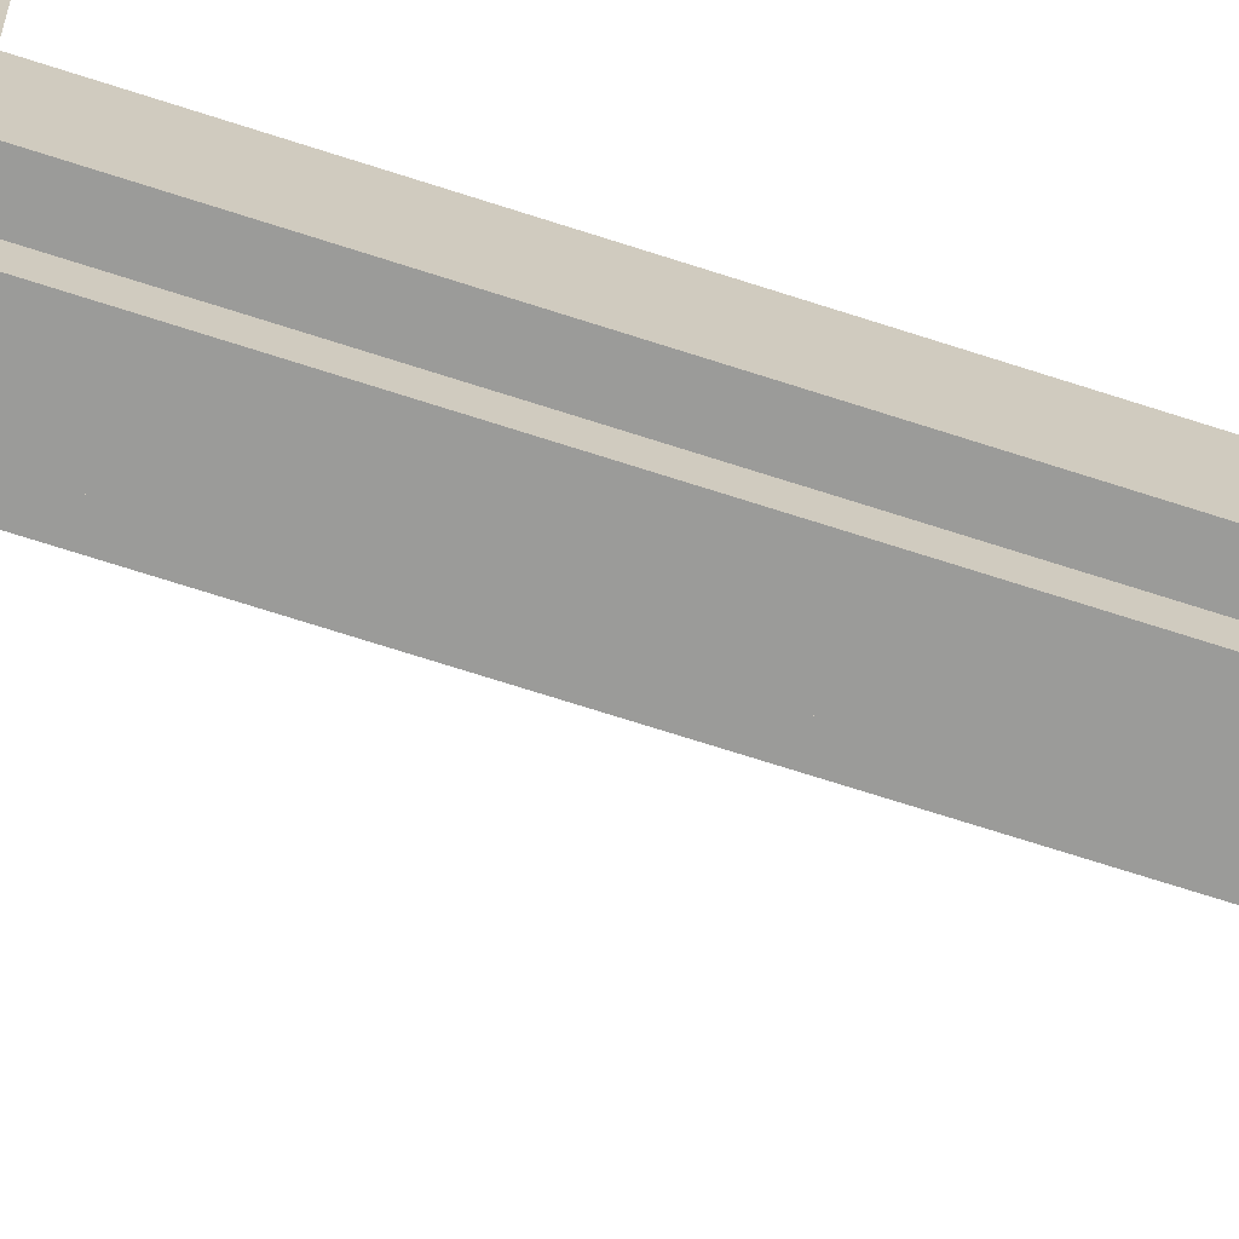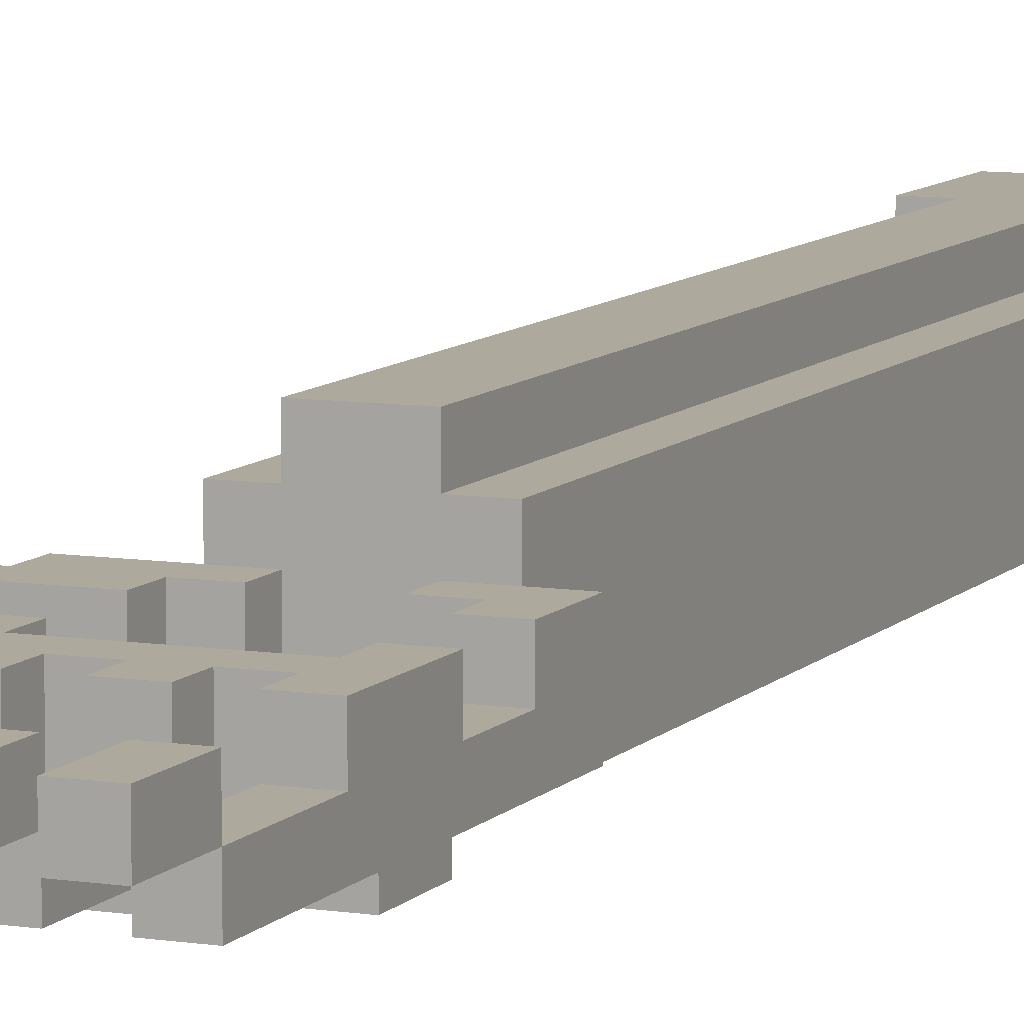
<metadata>
{"format":"obj","ext":"obj","renderer":"f3d","projection":"perspective","resolution":1024,"background":"white","views":[{"elev":-69.6,"azim":72.0,"up":"+Z"},{"elev":8.8,"azim":22.9,"up":"+Z"}]}
</metadata>
<code>
o
v -0.4 0.4 -0.2
v -0.4 0.4 -0.3
v -0.4 0.5 -0.2
v -0.4 0.5 -0.3
v -0.4 0.9 -0.2
v -0.4 0.9 -0.3
v -0.3 0.8 -0.3
v -0.3 0.8 -0.4
v -0.3 0.9 -0.2
v -0.3 0.9 -0.3
v -0.3 1.1 -0.2
v -0.3 1.1 -0.4
v -0.2 1.1 -0.2
v -0.2 1.1 -0.4
v -0.2 1.2 -0.2
v -0.2 1.2 -0.4
v -0.1 0.6 -0.2
v -0.1 0.6 -0.4
v -0.1 0.8 -0.2
v -0.1 0.8 -0.3
v -0.1 0.8 -0.4
v -0.1 0.8 -0.5
v -0.1 1 -0.3
v -0.1 1 -0.4
v -0.1 1 -0.5
v 0 0 -0.2
v 0 0 -0.3
v 0 0.1 -0.2
v 0 0.1 -0.3
v 0 0.2 -0.2
v 0 0.2 -0.3
v 0 0.2 -0.4
v 0 0.5 -0.2
v 0 0.5 -0.3
v 0 0.6 -0.2
v 0 0.6 -0.4
v 0 0.7 -0.4
v 0 0.7 -0.5
v 0 0.8 -0.4
v 0 0.8 -0.5
v 0 1 -0.4
v 0 1 -0.5
v 0 1.1 -0.4
v 0 1.1 -0.5
v 0 1.2 -0.1
v 0 1.2 -0.2
v 0 1.2 -0.4
v 0 3.6 2.235e-08
v 0 3.6 -0.1
v 0 3.8 -0.3
v 0 3.8 -0.4
v 0 3.9 -0.2
v 0 3.9 -0.3
v 0 4 2.235e-08
v 0 4 -0.2
v 0.1 1.2 2.235e-08
v 0.1 1.2 -0.1
v 0.1 1.2 -0.4
v 0.1 1.2 -0.5
v 0.1 3.6 2.235e-08
v 0.1 3.6 -0.1
v 0.1 3.8 -0.3
v 0.1 3.8 -0.4
v 0.1 3.8 -0.5
v 0.1 3.9 -0.2
v 0.1 3.9 -0.3
v 0.1 3.9 -0.4
v 0.1 4 -0.2
v 0.1 4 -0.3
v 0.2 0 -0.2
v 0.2 0 -0.3
v 0.2 0.1 -0.2
v 0.2 0.1 -0.3
v 0.2 0.2 -0.2
v 0.2 0.2 -0.3
v 0.2 0.2 -0.4
v 0.2 0.5 -0.2
v 0.2 0.5 -0.3
v 0.2 0.6 -0.2
v 0.2 0.6 -0.4
v 0.3 1.1 -0.2
v 0.3 1.1 -0.3
v 0.3 1.2 -0.2
v 0.3 1.2 -0.3
v 0.4 0 -0.2
v 0.4 0 -0.3
v 0.4 0.1 -0.2
v 0.4 0.1 -0.3
v 0.4 0.2 -0.2
v 0.4 0.2 -0.3
v 0.4 0.2 -0.4
v 0.4 0.5 -0.2
v 0.4 0.5 -0.3
v 0.4 0.6 -0.2
v 0.4 0.6 -0.4
v 0.4 0.7 -0.2
v 0.4 0.7 -0.3
v 0.4 0.8 -0.2
v 0.4 0.8 -0.3
v 0.4 1 -0.2
v 0.4 1 -0.3
v 0.4 1.1 -0.2
v 0.4 1.1 -0.3
v -0.3 0.4 -0.2
v -0.3 0.4 -0.3
v -0.3 0.5 -0.2
v -0.3 0.5 -0.3
v -0.3 0.8 -0.2
v -0.3 0.8 -0.3
v -0.2 0.8 -0.2
v -0.2 0.8 -0.4
v -0.2 1 -0.2
v -0.2 1 -0.4
v 0 0.7 -0.2
v 0 0.7 -0.3
v 0 0.8 -0.2
v 0 0.8 -0.3
v 0 1 -0.2
v 0 1 -0.3
v 0 1.1 -0.2
v 0 1.1 -0.3
v 0.1 0 -0.2
v 0.1 0 -0.3
v 0.1 0.1 -0.2
v 0.1 0.1 -0.3
v 0.1 0.2 -0.2
v 0.1 0.2 -0.3
v 0.1 0.2 -0.4
v 0.1 0.5 -0.2
v 0.1 0.5 -0.3
v 0.1 0.6 -0.2
v 0.1 0.6 -0.4
v 0.1 1.1 -0.2
v 0.1 1.1 -0.3
v 0.1 1.2 -0.2
v 0.1 1.2 -0.3
v 0.2 3.7 -0.4
v 0.2 3.7 -0.5
v 0.2 3.8 -0.3
v 0.2 3.8 -0.4
v 0.2 3.8 -0.5
v 0.2 3.9 -0.3
v 0.2 3.9 -0.4
v 0.3 0 -0.2
v 0.3 0 -0.3
v 0.3 0.1 -0.2
v 0.3 0.1 -0.3
v 0.3 0.2 -0.2
v 0.3 0.2 -0.3
v 0.3 0.2 -0.4
v 0.3 0.5 -0.2
v 0.3 0.5 -0.3
v 0.3 0.6 -0.2
v 0.3 0.6 -0.4
v 0.3 0.7 -0.4
v 0.3 0.7 -0.5
v 0.3 0.8 -0.4
v 0.3 0.8 -0.5
v 0.3 1 -0.4
v 0.3 1 -0.5
v 0.3 1.1 -0.4
v 0.3 1.1 -0.5
v 0.3 1.2 2.235e-08
v 0.3 1.2 -0.1
v 0.3 1.2 -0.4
v 0.3 1.2 -0.5
v 0.3 3.6 2.235e-08
v 0.3 3.6 -0.1
v 0.3 3.7 -0.4
v 0.3 3.7 -0.5
v 0.3 3.9 -0.2
v 0.3 3.9 -0.3
v 0.3 4 -0.2
v 0.3 4 -0.3
v 0.4 0.8 -0.4
v 0.4 0.8 -0.5
v 0.4 1 -0.4
v 0.4 1 -0.5
v 0.4 1.2 -0.1
v 0.4 1.2 -0.2
v 0.4 1.2 -0.4
v 0.4 3.6 2.235e-08
v 0.4 3.6 -0.1
v 0.4 3.8 -0.3
v 0.4 3.8 -0.4
v 0.4 3.9 -0.2
v 0.4 3.9 -0.3
v 0.4 4 2.235e-08
v 0.4 4 -0.2
v 0.5 0 -0.2
v 0.5 0 -0.3
v 0.5 0.1 -0.2
v 0.5 0.1 -0.3
v 0.5 0.2 -0.2
v 0.5 0.2 -0.3
v 0.5 0.2 -0.4
v 0.5 0.5 -0.2
v 0.5 0.5 -0.3
v 0.5 0.8 -0.2
v 0.5 0.8 -0.3
v 0.5 1 -0.2
v 0.5 1 -0.3
v 0.5 1.2 -0.2
v 0.5 1.2 -0.4
v 0 3.6 2.235e-08
v 0 4 2.235e-08
v 0.1 1.2 2.235e-08
v 0.1 3.6 2.235e-08
v 0.3 1.2 2.235e-08
v 0.3 3.6 2.235e-08
v 0.4 3.6 2.235e-08
v 0.4 4 2.235e-08
v 0 1.2 -0.1
v 0 3.6 -0.1
v 0.1 1.2 -0.1
v 0.1 3.6 -0.1
v 0.3 1.2 -0.1
v 0.3 3.6 -0.1
v 0.4 1.2 -0.1
v 0.4 3.6 -0.1
v -0.4 0.4 -0.2
v -0.4 0.5 -0.2
v -0.4 0.9 -0.2
v -0.3 0.4 -0.2
v -0.3 0.5 -0.2
v -0.3 0.8 -0.2
v -0.3 0.9 -0.2
v -0.3 1.1 -0.2
v -0.2 0.8 -0.2
v -0.2 1 -0.2
v -0.2 1.1 -0.2
v -0.2 1.2 -0.2
v -0.1 0.6 -0.2
v -0.1 0.8 -0.2
v 0 0 -0.2
v 0 0.1 -0.2
v 0 0.2 -0.2
v 0 0.5 -0.2
v 0 0.6 -0.2
v 0 0.7 -0.2
v 0 0.8 -0.2
v 0 1 -0.2
v 0 1.1 -0.2
v 0 1.2 -0.2
v 0.1 0 -0.2
v 0.1 0.1 -0.2
v 0.1 0.2 -0.2
v 0.1 0.5 -0.2
v 0.1 0.6 -0.2
v 0.1 1.1 -0.2
v 0.1 1.2 -0.2
v 0.2 0 -0.2
v 0.2 0.1 -0.2
v 0.2 0.2 -0.2
v 0.2 0.5 -0.2
v 0.2 0.6 -0.2
v 0.3 0 -0.2
v 0.3 0.1 -0.2
v 0.3 0.2 -0.2
v 0.3 0.5 -0.2
v 0.3 0.6 -0.2
v 0.3 1.1 -0.2
v 0.3 1.2 -0.2
v 0.4 0 -0.2
v 0.4 0.1 -0.2
v 0.4 0.2 -0.2
v 0.4 0.5 -0.2
v 0.4 0.6 -0.2
v 0.4 0.7 -0.2
v 0.4 0.8 -0.2
v 0.4 1 -0.2
v 0.4 1.1 -0.2
v 0.4 1.2 -0.2
v 0.5 0 -0.2
v 0.5 0.1 -0.2
v 0.5 0.2 -0.2
v 0.5 0.5 -0.2
v 0.5 0.8 -0.2
v 0.5 1 -0.2
v 0.5 1.2 -0.2
v -0.1 0.8 -0.3
v -0.1 1 -0.3
v 0 0.2 -0.3
v 0 0.5 -0.3
v 0 0.7 -0.3
v 0 0.8 -0.3
v 0 1 -0.3
v 0 1.1 -0.3
v 0.1 0.2 -0.3
v 0.1 0.5 -0.3
v 0.1 1.1 -0.3
v 0.1 1.2 -0.3
v 0.2 0.2 -0.3
v 0.2 0.5 -0.3
v 0.3 0.2 -0.3
v 0.3 0.5 -0.3
v 0.3 1.1 -0.3
v 0.3 1.2 -0.3
v 0.4 0.2 -0.3
v 0.4 0.5 -0.3
v 0.4 0.7 -0.3
v 0.4 0.8 -0.3
v 0.4 1 -0.3
v 0.4 1.1 -0.3
v 0.5 0.2 -0.3
v 0.5 0.5 -0.3
v 0.5 0.8 -0.3
v 0.5 1 -0.3
v 0 3.9 -0.2
v 0 4 -0.2
v 0.1 3.9 -0.2
v 0.1 4 -0.2
v 0.3 3.9 -0.2
v 0.3 4 -0.2
v 0.4 3.9 -0.2
v 0.4 4 -0.2
v -0.4 0.4 -0.3
v -0.4 0.5 -0.3
v -0.4 0.9 -0.3
v -0.3 0.4 -0.3
v -0.3 0.5 -0.3
v -0.3 0.8 -0.3
v -0.3 0.9 -0.3
v 0 0 -0.3
v 0 0.1 -0.3
v 0 0.2 -0.3
v 0 3.8 -0.3
v 0 3.9 -0.3
v 0.1 0 -0.3
v 0.1 0.1 -0.3
v 0.1 0.2 -0.3
v 0.1 3.8 -0.3
v 0.1 3.9 -0.3
v 0.1 4 -0.3
v 0.2 0 -0.3
v 0.2 0.1 -0.3
v 0.2 0.2 -0.3
v 0.2 3.8 -0.3
v 0.2 3.9 -0.3
v 0.3 0 -0.3
v 0.3 0.1 -0.3
v 0.3 0.2 -0.3
v 0.3 3.9 -0.3
v 0.3 4 -0.3
v 0.4 0 -0.3
v 0.4 0.1 -0.3
v 0.4 0.2 -0.3
v 0.4 3.8 -0.3
v 0.4 3.9 -0.3
v 0.5 0 -0.3
v 0.5 0.1 -0.3
v 0.5 0.2 -0.3
v -0.3 0.8 -0.4
v -0.3 1.1 -0.4
v -0.2 0.8 -0.4
v -0.2 1 -0.4
v -0.2 1.1 -0.4
v -0.2 1.2 -0.4
v -0.1 0.6 -0.4
v -0.1 0.8 -0.4
v -0.1 1 -0.4
v 0 0.2 -0.4
v 0 0.6 -0.4
v 0 0.7 -0.4
v 0 0.8 -0.4
v 0 1 -0.4
v 0 1.1 -0.4
v 0 1.2 -0.4
v 0 3.8 -0.4
v 0.1 0.2 -0.4
v 0.1 0.6 -0.4
v 0.1 1.2 -0.4
v 0.1 3.8 -0.4
v 0.1 3.9 -0.4
v 0.2 0.2 -0.4
v 0.2 0.6 -0.4
v 0.2 3.7 -0.4
v 0.2 3.8 -0.4
v 0.2 3.9 -0.4
v 0.3 0.2 -0.4
v 0.3 0.6 -0.4
v 0.3 0.7 -0.4
v 0.3 0.8 -0.4
v 0.3 1 -0.4
v 0.3 1.1 -0.4
v 0.3 1.2 -0.4
v 0.3 3.7 -0.4
v 0.4 0.2 -0.4
v 0.4 0.6 -0.4
v 0.4 0.8 -0.4
v 0.4 1 -0.4
v 0.4 1.2 -0.4
v 0.4 3.8 -0.4
v 0.5 0.2 -0.4
v 0.5 1.2 -0.4
v -0.1 0.8 -0.5
v -0.1 1 -0.5
v 0 0.7 -0.5
v 0 0.8 -0.5
v 0 1 -0.5
v 0 1.1 -0.5
v 0.1 1.2 -0.5
v 0.1 3.8 -0.5
v 0.2 3.7 -0.5
v 0.2 3.8 -0.5
v 0.3 0.7 -0.5
v 0.3 0.8 -0.5
v 0.3 1 -0.5
v 0.3 1.1 -0.5
v 0.3 1.2 -0.5
v 0.3 3.7 -0.5
v 0.4 0.8 -0.5
v 0.4 1 -0.5
v 0 0 -0.2
v 0.1 0 -0.2
v 0.2 0 -0.2
v 0.3 0 -0.2
v 0.4 0 -0.2
v 0.5 0 -0.2
v 0 0 -0.3
v 0.1 0 -0.3
v 0.2 0 -0.3
v 0.3 0 -0.3
v 0.4 0 -0.3
v 0.5 0 -0.3
v 0 0.2 -0.3
v 0.1 0.2 -0.3
v 0.2 0.2 -0.3
v 0.3 0.2 -0.3
v 0.4 0.2 -0.3
v 0.5 0.2 -0.3
v 0 0.2 -0.4
v 0.1 0.2 -0.4
v 0.2 0.2 -0.4
v 0.3 0.2 -0.4
v 0.4 0.2 -0.4
v 0.5 0.2 -0.4
v -0.4 0.4 -0.2
v -0.3 0.4 -0.2
v -0.4 0.4 -0.3
v -0.3 0.4 -0.3
v 0 0.5 -0.2
v 0.1 0.5 -0.2
v 0.2 0.5 -0.2
v 0.3 0.5 -0.2
v 0.4 0.5 -0.2
v 0.5 0.5 -0.2
v 0 0.5 -0.3
v 0.1 0.5 -0.3
v 0.2 0.5 -0.3
v 0.3 0.5 -0.3
v 0.4 0.5 -0.3
v 0.5 0.5 -0.3
v -0.1 0.6 -0.2
v 0 0.6 -0.2
v 0.1 0.6 -0.2
v 0.2 0.6 -0.2
v 0.3 0.6 -0.2
v 0.4 0.6 -0.2
v -0.1 0.6 -0.4
v 0 0.6 -0.4
v 0.1 0.6 -0.4
v 0.2 0.6 -0.4
v 0.3 0.6 -0.4
v 0.4 0.6 -0.4
v 0 0.7 -0.4
v 0.3 0.7 -0.4
v 0 0.7 -0.5
v 0.3 0.7 -0.5
v -0.3 0.8 -0.2
v -0.2 0.8 -0.2
v -0.3 0.8 -0.3
v -0.3 0.8 -0.4
v -0.2 0.8 -0.4
v -0.1 0.8 -0.4
v 0 0.8 -0.4
v 0.3 0.8 -0.4
v 0.4 0.8 -0.4
v -0.1 0.8 -0.5
v 0 0.8 -0.5
v 0.3 0.8 -0.5
v 0.4 0.8 -0.5
v -0.2 1 -0.2
v 0 1 -0.2
v 0.4 1 -0.2
v 0.5 1 -0.2
v -0.1 1 -0.3
v 0 1 -0.3
v 0.4 1 -0.3
v 0.5 1 -0.3
v -0.2 1 -0.4
v -0.1 1 -0.4
v 0 1.1 -0.2
v 0.1 1.1 -0.2
v 0.3 1.1 -0.2
v 0.4 1.1 -0.2
v 0 1.1 -0.3
v 0.1 1.1 -0.3
v 0.3 1.1 -0.3
v 0.4 1.1 -0.3
v 0.1 1.2 2.235e-08
v 0.3 1.2 2.235e-08
v 0 1.2 -0.1
v 0.1 1.2 -0.1
v 0.3 1.2 -0.1
v 0.4 1.2 -0.1
v 0 1.2 -0.2
v 0.1 1.2 -0.2
v 0.3 1.2 -0.2
v 0.4 1.2 -0.2
v 0.1 1.2 -0.3
v 0.3 1.2 -0.3
v 0.1 1.2 -0.4
v 0.3 1.2 -0.4
v 0.1 1.2 -0.5
v 0.3 1.2 -0.5
v 0 3.6 2.235e-08
v 0.1 3.6 2.235e-08
v 0.3 3.6 2.235e-08
v 0.4 3.6 2.235e-08
v 0 3.6 -0.1
v 0.1 3.6 -0.1
v 0.3 3.6 -0.1
v 0.4 3.6 -0.1
v 0 0.2 -0.2
v 0.1 0.2 -0.2
v 0.2 0.2 -0.2
v 0.3 0.2 -0.2
v 0.4 0.2 -0.2
v 0.5 0.2 -0.2
v 0 0.2 -0.3
v 0.1 0.2 -0.3
v 0.2 0.2 -0.3
v 0.3 0.2 -0.3
v 0.4 0.2 -0.3
v 0.5 0.2 -0.3
v 0 0.7 -0.2
v 0.4 0.7 -0.2
v 0 0.7 -0.3
v 0.4 0.7 -0.3
v -0.1 0.8 -0.2
v 0 0.8 -0.2
v 0.4 0.8 -0.2
v 0.5 0.8 -0.2
v -0.1 0.8 -0.3
v 0 0.8 -0.3
v 0.4 0.8 -0.3
v 0.5 0.8 -0.3
v -0.4 0.9 -0.2
v -0.3 0.9 -0.2
v -0.4 0.9 -0.3
v -0.3 0.9 -0.3
v -0.1 1 -0.4
v 0 1 -0.4
v 0.3 1 -0.4
v 0.4 1 -0.4
v -0.1 1 -0.5
v 0 1 -0.5
v 0.3 1 -0.5
v 0.4 1 -0.5
v -0.3 1.1 -0.2
v -0.2 1.1 -0.2
v -0.3 1.1 -0.4
v -0.2 1.1 -0.4
v 0 1.1 -0.4
v 0.3 1.1 -0.4
v 0 1.1 -0.5
v 0.3 1.1 -0.5
v -0.2 1.2 -0.2
v 0 1.2 -0.2
v 0.4 1.2 -0.2
v 0.5 1.2 -0.2
v -0.2 1.2 -0.4
v 0 1.2 -0.4
v 0.4 1.2 -0.4
v 0.5 1.2 -0.4
v 0.2 3.7 -0.4
v 0.3 3.7 -0.4
v 0.2 3.7 -0.5
v 0.3 3.7 -0.5
v 0 3.8 -0.3
v 0.1 3.8 -0.3
v 0.2 3.8 -0.3
v 0.4 3.8 -0.3
v 0 3.8 -0.4
v 0.1 3.8 -0.4
v 0.2 3.8 -0.4
v 0.4 3.8 -0.4
v 0.1 3.8 -0.5
v 0.2 3.8 -0.5
v 0 3.9 -0.2
v 0.1 3.9 -0.2
v 0.3 3.9 -0.2
v 0.4 3.9 -0.2
v 0 3.9 -0.3
v 0.1 3.9 -0.3
v 0.2 3.9 -0.3
v 0.3 3.9 -0.3
v 0.4 3.9 -0.3
v 0.1 3.9 -0.4
v 0.2 3.9 -0.4
v 0 4 2.235e-08
v 0.4 4 2.235e-08
v 0 4 -0.2
v 0.1 4 -0.2
v 0.3 4 -0.2
v 0.4 4 -0.2
v 0.1 4 -0.3
v 0.3 4 -0.3
f 3 2 1
f 4 2 3
f 5 4 3
f 6 4 5
f 10 8 7
f 11 10 9
f 12 8 10
f 12 10 11
f 15 14 13
f 16 14 15
f 19 18 17
f 20 18 19
f 21 18 20
f 23 22 21
f 23 21 20
f 24 22 23
f 25 22 24
f 28 27 26
f 29 27 28
f 30 29 28
f 31 29 30
f 34 32 31
f 35 34 33
f 36 32 34
f 36 34 35
f 39 38 37
f 40 38 39
f 43 42 41
f 44 42 43
f 49 46 45
f 49 47 46
f 50 47 49
f 50 49 48
f 51 47 50
f 52 50 48
f 53 50 52
f 54 52 48
f 55 52 54
f 60 57 56
f 61 57 60
f 63 59 58
f 64 59 63
f 66 63 62
f 67 63 66
f 68 66 65
f 69 66 68
f 72 71 70
f 73 71 72
f 74 73 72
f 75 73 74
f 78 76 75
f 79 78 77
f 80 76 78
f 80 78 79
f 83 82 81
f 84 82 83
f 87 86 85
f 88 86 87
f 89 88 87
f 90 88 89
f 93 91 90
f 94 93 92
f 95 91 93
f 95 93 94
f 98 97 96
f 99 97 98
f 102 101 100
f 103 101 102
f 104 105 106
f 106 105 107
f 106 107 108
f 108 107 109
f 110 111 112
f 112 111 113
f 114 115 116
f 116 115 117
f 118 119 120
f 120 119 121
f 122 123 124
f 124 123 125
f 124 125 126
f 126 125 127
f 127 128 130
f 129 130 131
f 130 128 132
f 131 130 132
f 133 134 135
f 135 134 136
f 137 138 140
f 140 138 141
f 139 140 142
f 142 140 143
f 144 145 146
f 146 145 147
f 146 147 148
f 148 147 149
f 149 150 152
f 151 152 153
f 152 150 154
f 153 152 154
f 155 156 157
f 157 156 158
f 159 160 161
f 161 160 162
f 163 164 167
f 167 164 168
f 165 166 169
f 169 166 170
f 171 172 173
f 173 172 174
f 175 176 177
f 177 176 178
f 179 180 183
f 180 181 183
f 183 181 184
f 182 183 184
f 184 181 185
f 182 184 186
f 186 184 187
f 182 186 188
f 188 186 189
f 190 191 192
f 192 191 193
f 192 193 194
f 194 193 195
f 195 196 198
f 197 198 199
f 198 196 200
f 199 198 200
f 200 196 202
f 201 202 203
f 202 196 204
f 203 202 204
f 208 206 205
f 209 208 207
f 210 206 208
f 210 208 209
f 211 206 210
f 212 206 211
f 215 214 213
f 216 214 215
f 219 218 217
f 220 218 219
f 224 222 221
f 225 223 222
f 225 222 224
f 226 223 225
f 227 223 226
f 229 228 227
f 229 227 226
f 230 228 229
f 231 228 230
f 239 234 233
f 240 234 239
f 241 234 240
f 242 232 231
f 242 231 230
f 243 232 242
f 244 232 243
f 245 236 235
f 246 237 236
f 246 236 245
f 247 237 246
f 248 240 239
f 248 239 238
f 249 240 248
f 250 244 243
f 251 244 250
f 256 240 249
f 257 253 252
f 258 254 253
f 258 253 257
f 259 254 258
f 260 256 255
f 261 240 256
f 261 256 260
f 268 240 261
f 269 240 268
f 272 263 262
f 273 263 272
f 274 265 264
f 275 266 265
f 275 265 274
f 276 266 275
f 277 270 269
f 277 268 267
f 277 269 268
f 278 270 277
f 279 273 272
f 279 272 271
f 280 273 279
f 286 282 281
f 287 282 286
f 289 284 283
f 290 284 289
f 291 288 287
f 291 286 285
f 291 287 286
f 295 294 293
f 296 294 295
f 297 292 291
f 297 291 285
f 298 292 297
f 301 297 285
f 302 297 301
f 303 297 302
f 304 297 303
f 305 300 299
f 306 300 305
f 307 303 302
f 308 303 307
f 309 310 311
f 311 310 312
f 313 314 315
f 315 314 316
f 317 318 320
f 318 319 321
f 320 318 321
f 321 319 322
f 322 319 323
f 324 325 329
f 325 326 330
f 329 325 330
f 330 326 331
f 327 328 332
f 332 328 333
f 333 334 339
f 335 336 340
f 336 337 341
f 340 336 341
f 341 337 342
f 338 339 343
f 339 334 343
f 343 334 344
f 338 343 348
f 348 343 349
f 345 346 350
f 346 347 351
f 350 346 351
f 351 347 352
f 353 354 355
f 355 354 356
f 356 354 357
f 357 358 361
f 356 357 361
f 359 360 363
f 363 360 364
f 364 360 365
f 361 358 366
f 366 358 367
f 367 358 368
f 362 363 370
f 363 364 370
f 370 364 371
f 368 369 372
f 367 368 372
f 372 369 373
f 371 364 376
f 373 374 378
f 378 374 379
f 375 376 380
f 376 364 381
f 380 376 381
f 381 364 382
f 367 372 385
f 385 372 386
f 377 378 387
f 382 383 389
f 381 382 389
f 389 383 390
f 385 386 391
f 386 387 391
f 384 385 391
f 391 387 392
f 387 378 393
f 392 387 393
f 391 392 394
f 389 390 394
f 390 391 394
f 388 389 394
f 394 392 395
f 396 397 399
f 399 397 400
f 402 403 404
f 404 403 405
f 398 399 406
f 399 400 406
f 400 401 406
f 406 401 407
f 407 401 408
f 408 401 409
f 402 404 410
f 410 404 411
f 407 408 412
f 412 408 413
f 420 415 414
f 421 415 420
f 422 417 416
f 423 417 422
f 424 419 418
f 425 419 424
f 432 427 426
f 433 427 432
f 434 429 428
f 435 429 434
f 436 431 430
f 437 431 436
f 440 439 438
f 441 439 440
f 448 443 442
f 449 443 448
f 450 445 444
f 451 445 450
f 452 447 446
f 453 447 452
f 460 455 454
f 461 455 460
f 462 457 456
f 463 457 462
f 464 459 458
f 465 459 464
f 468 467 466
f 469 467 468
f 472 471 470
f 473 471 472
f 474 471 473
f 479 476 475
f 480 476 479
f 481 478 477
f 482 478 481
f 487 484 483
f 488 484 487
f 489 486 485
f 490 486 489
f 491 487 483
f 492 487 491
f 497 494 493
f 498 494 497
f 499 496 495
f 500 496 499
f 504 502 501
f 505 502 504
f 507 504 503
f 507 506 505
f 507 505 504
f 508 506 507
f 509 506 508
f 510 506 509
f 511 509 508
f 512 509 511
f 515 514 513
f 516 514 515
f 521 518 517
f 522 518 521
f 523 520 519
f 524 520 523
f 525 526 531
f 531 526 532
f 527 528 533
f 533 528 534
f 529 530 535
f 535 530 536
f 537 538 539
f 539 538 540
f 541 542 545
f 545 542 546
f 543 544 547
f 547 544 548
f 549 550 551
f 551 550 552
f 553 554 557
f 557 554 558
f 555 556 559
f 559 556 560
f 561 562 563
f 563 562 564
f 565 566 567
f 567 566 568
f 569 570 573
f 573 570 574
f 571 572 575
f 575 572 576
f 577 578 579
f 579 578 580
f 581 582 585
f 585 582 586
f 583 584 587
f 587 584 588
f 586 587 589
f 589 587 590
f 591 592 595
f 595 592 596
f 593 594 598
f 598 594 599
f 596 597 600
f 600 597 601
f 602 603 604
f 604 603 605
f 605 603 606
f 606 603 607
f 605 606 608
f 608 606 609

</code>
